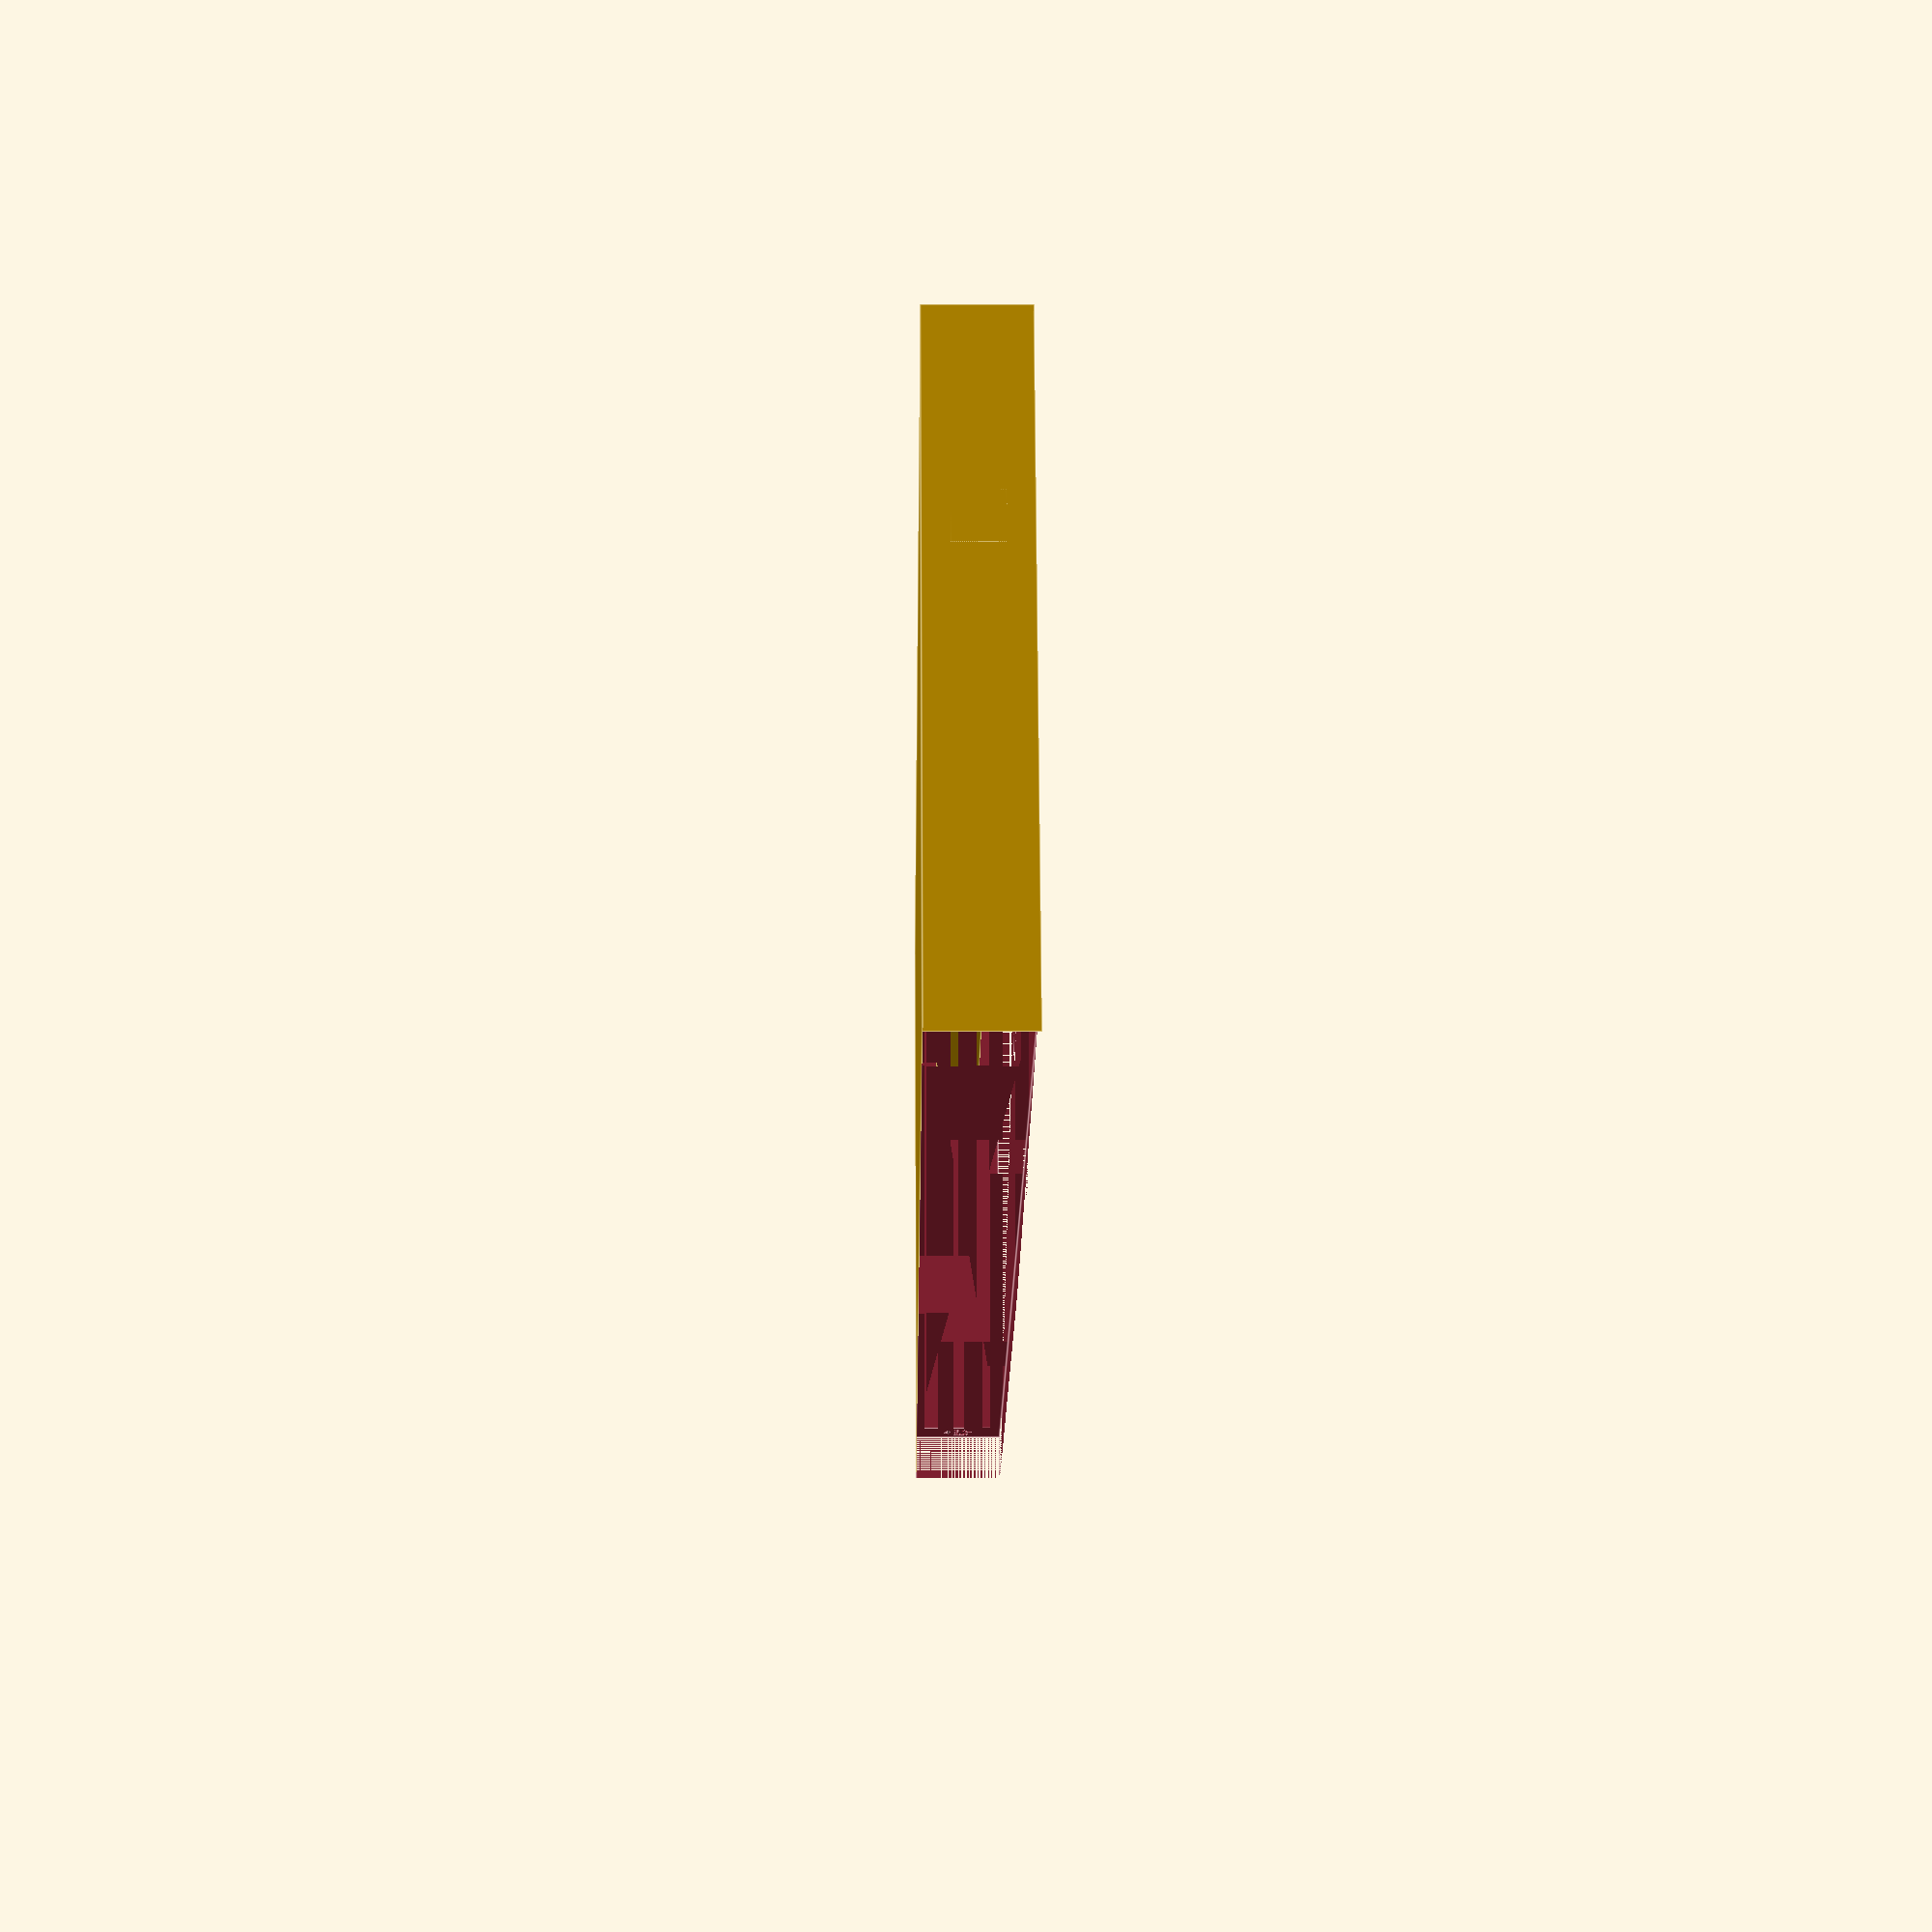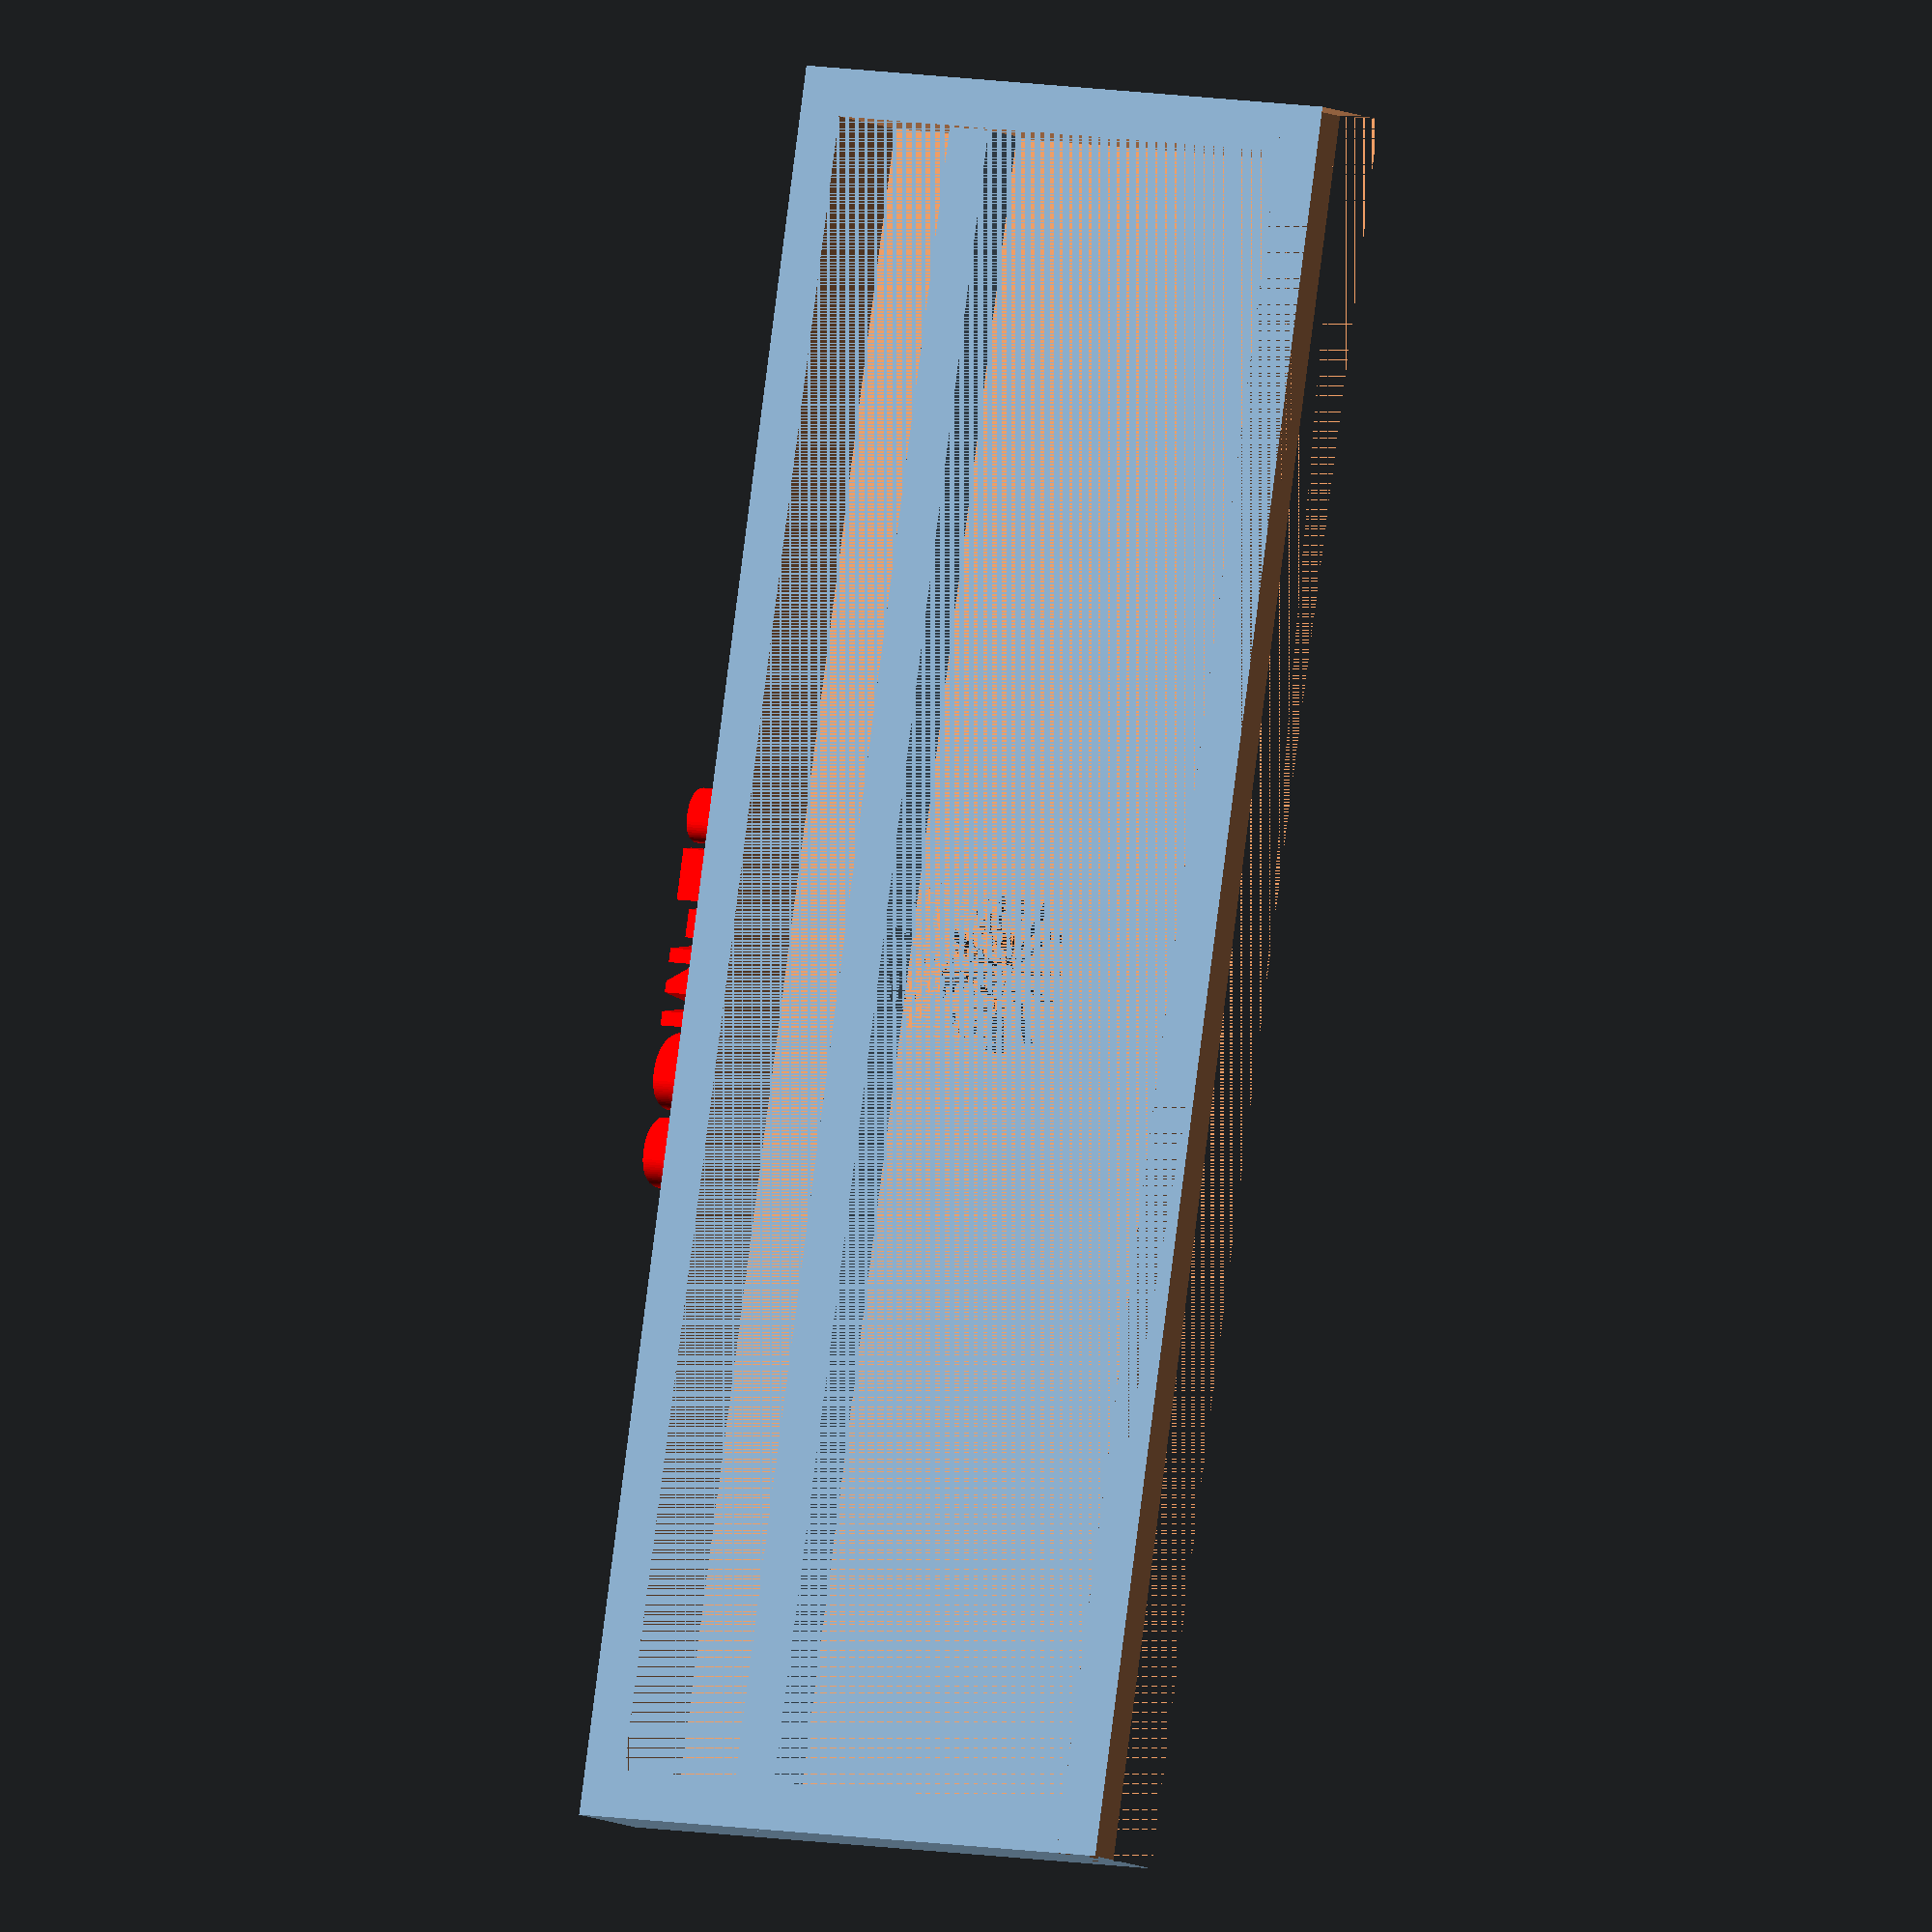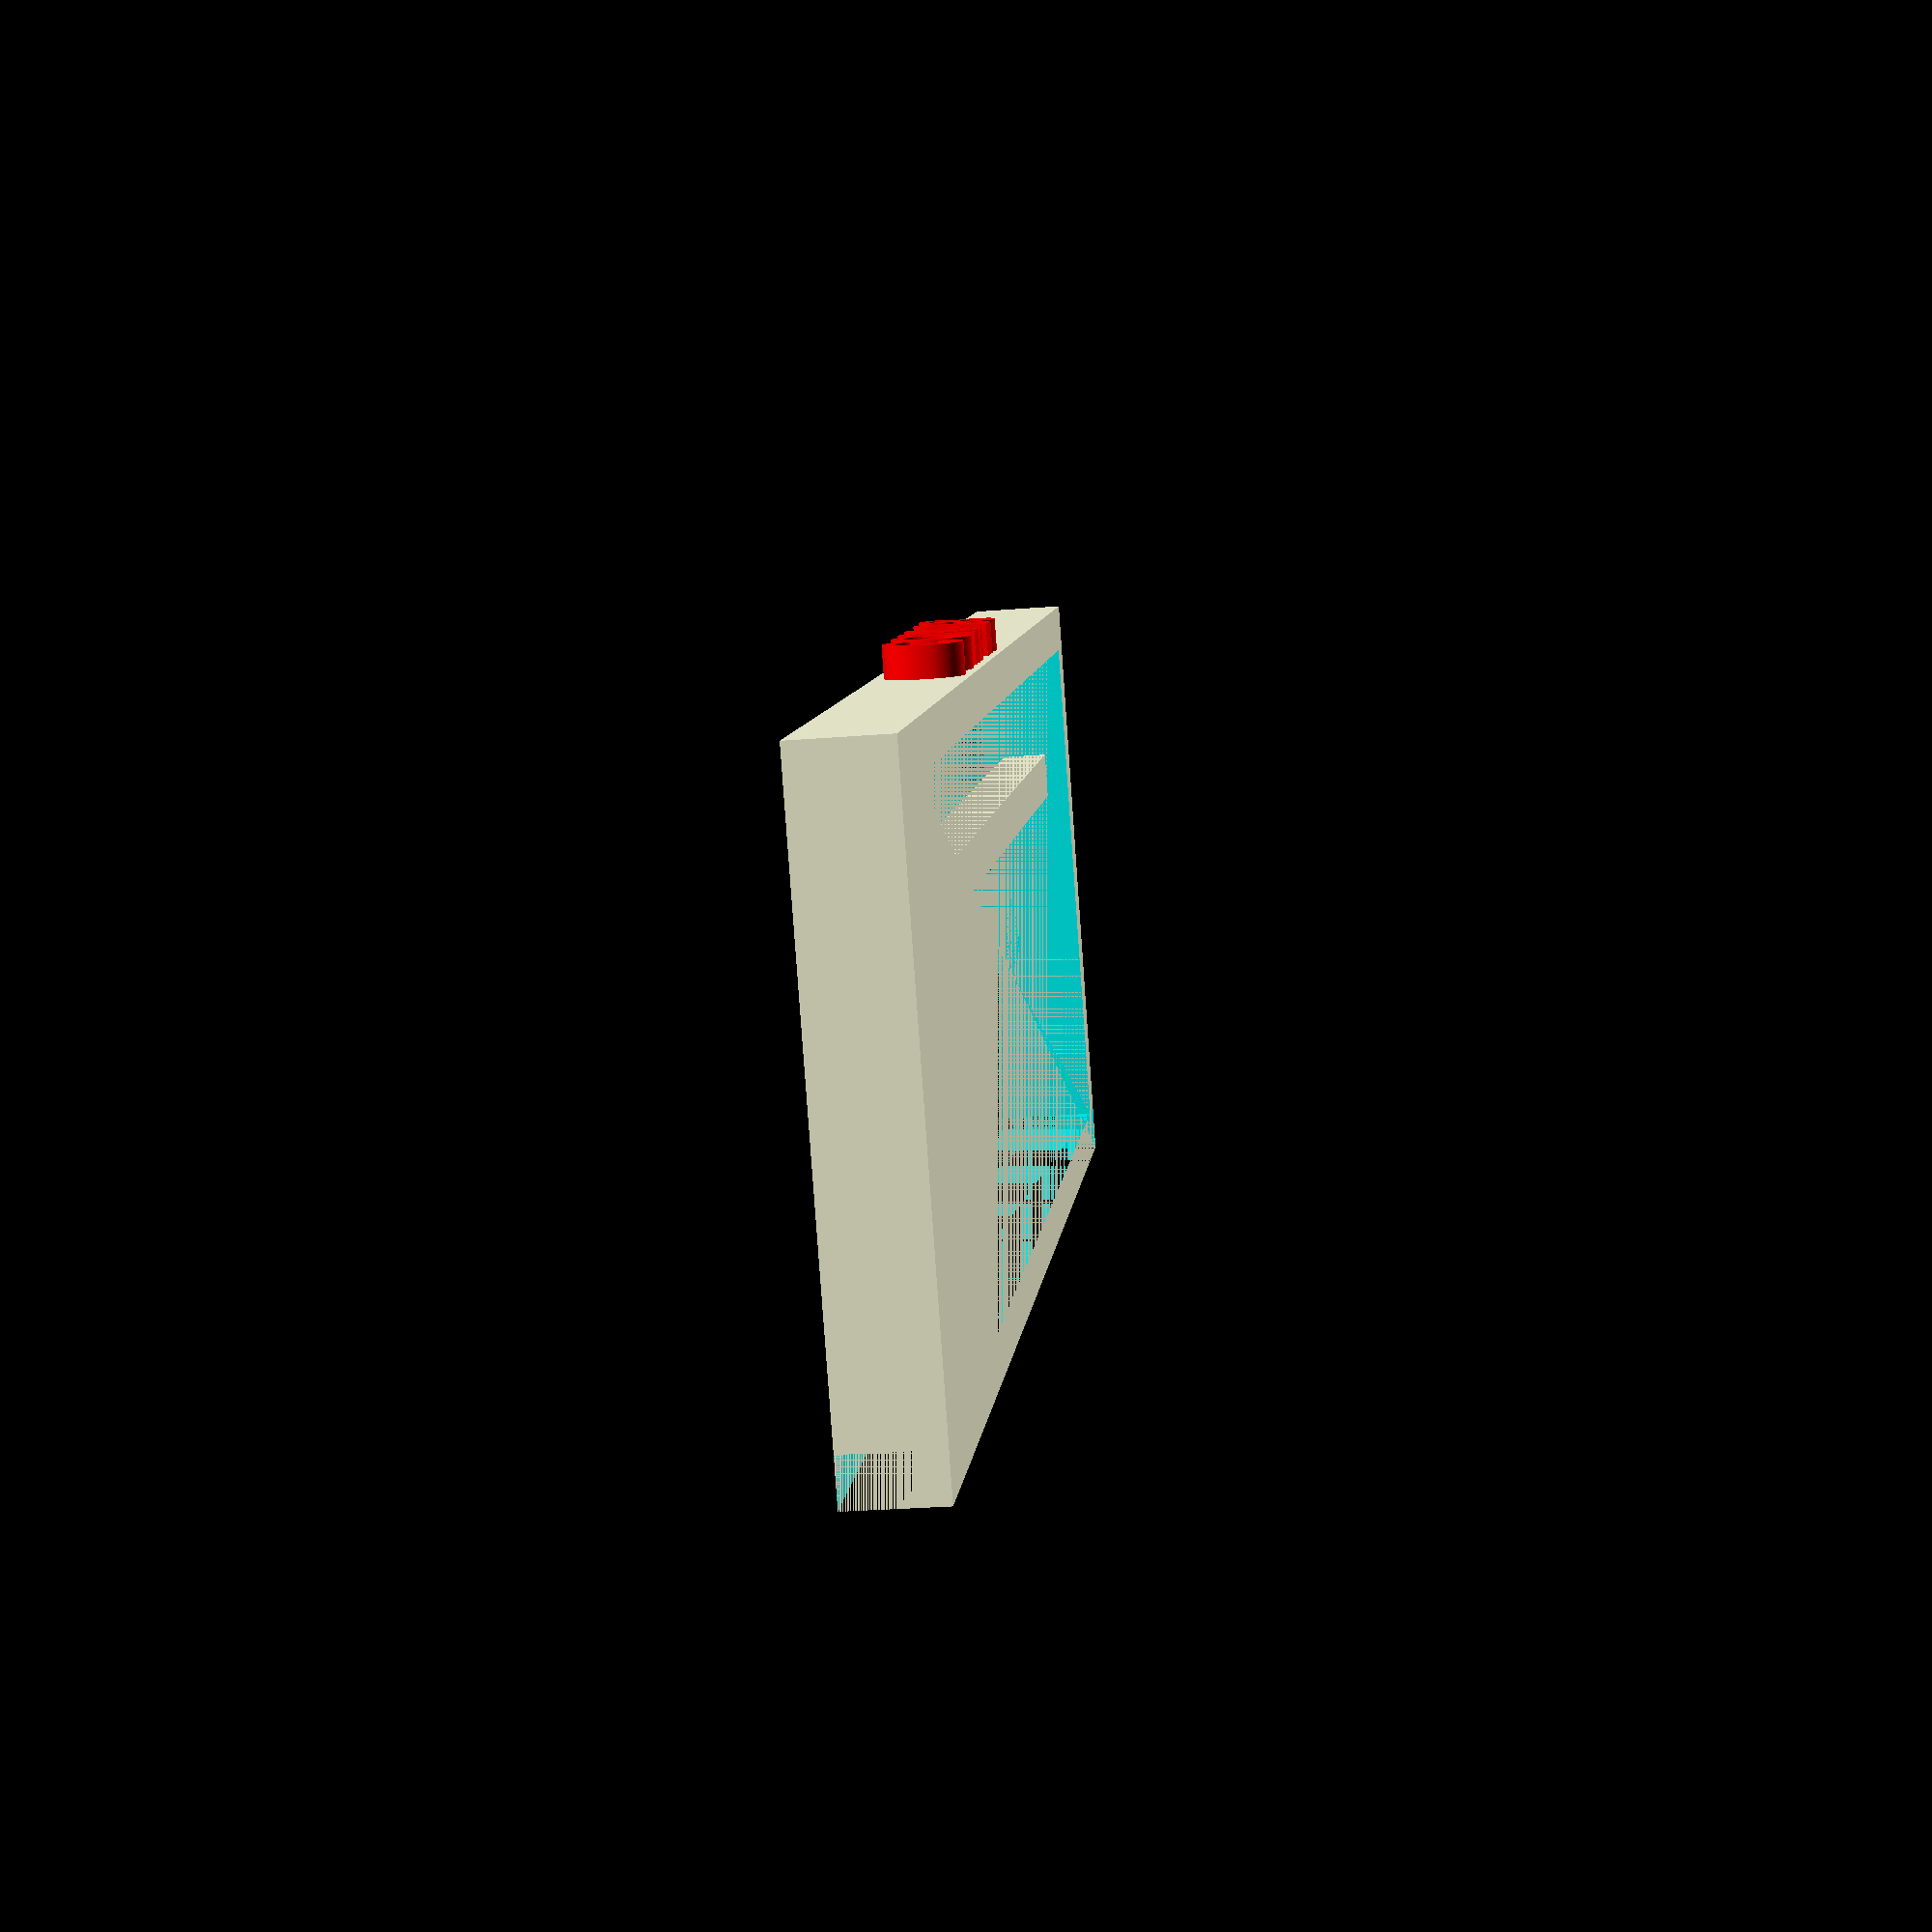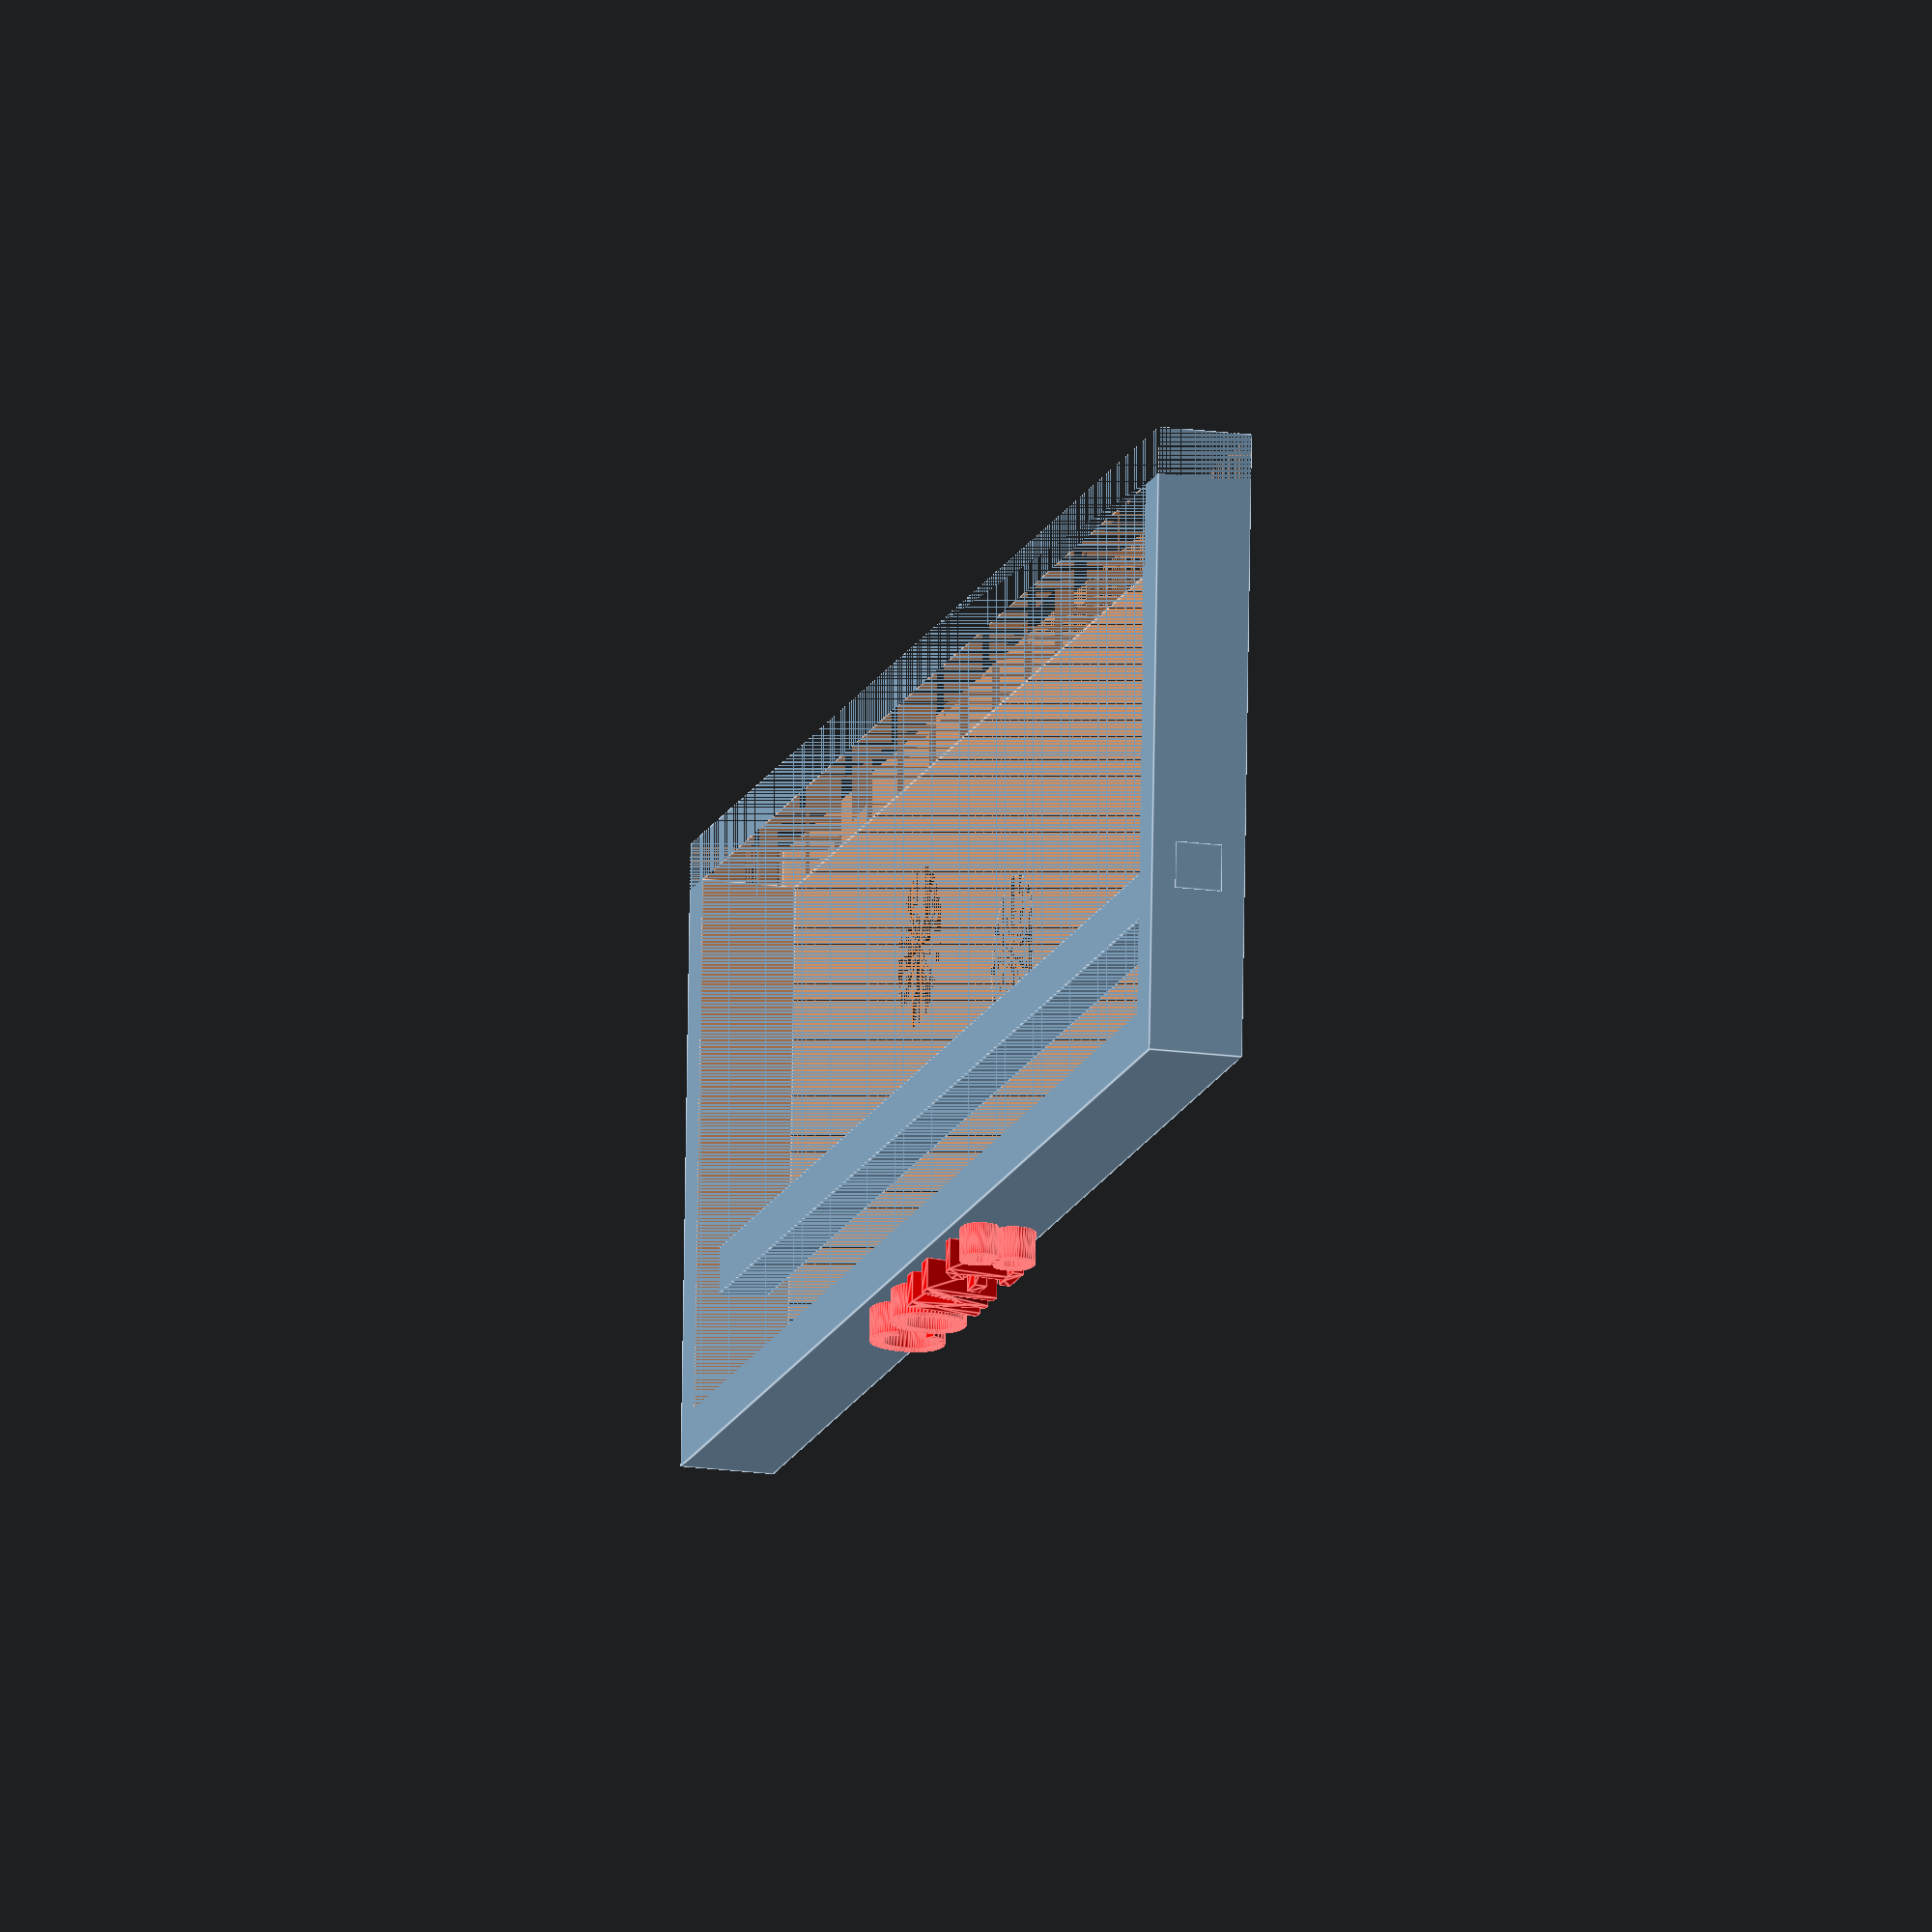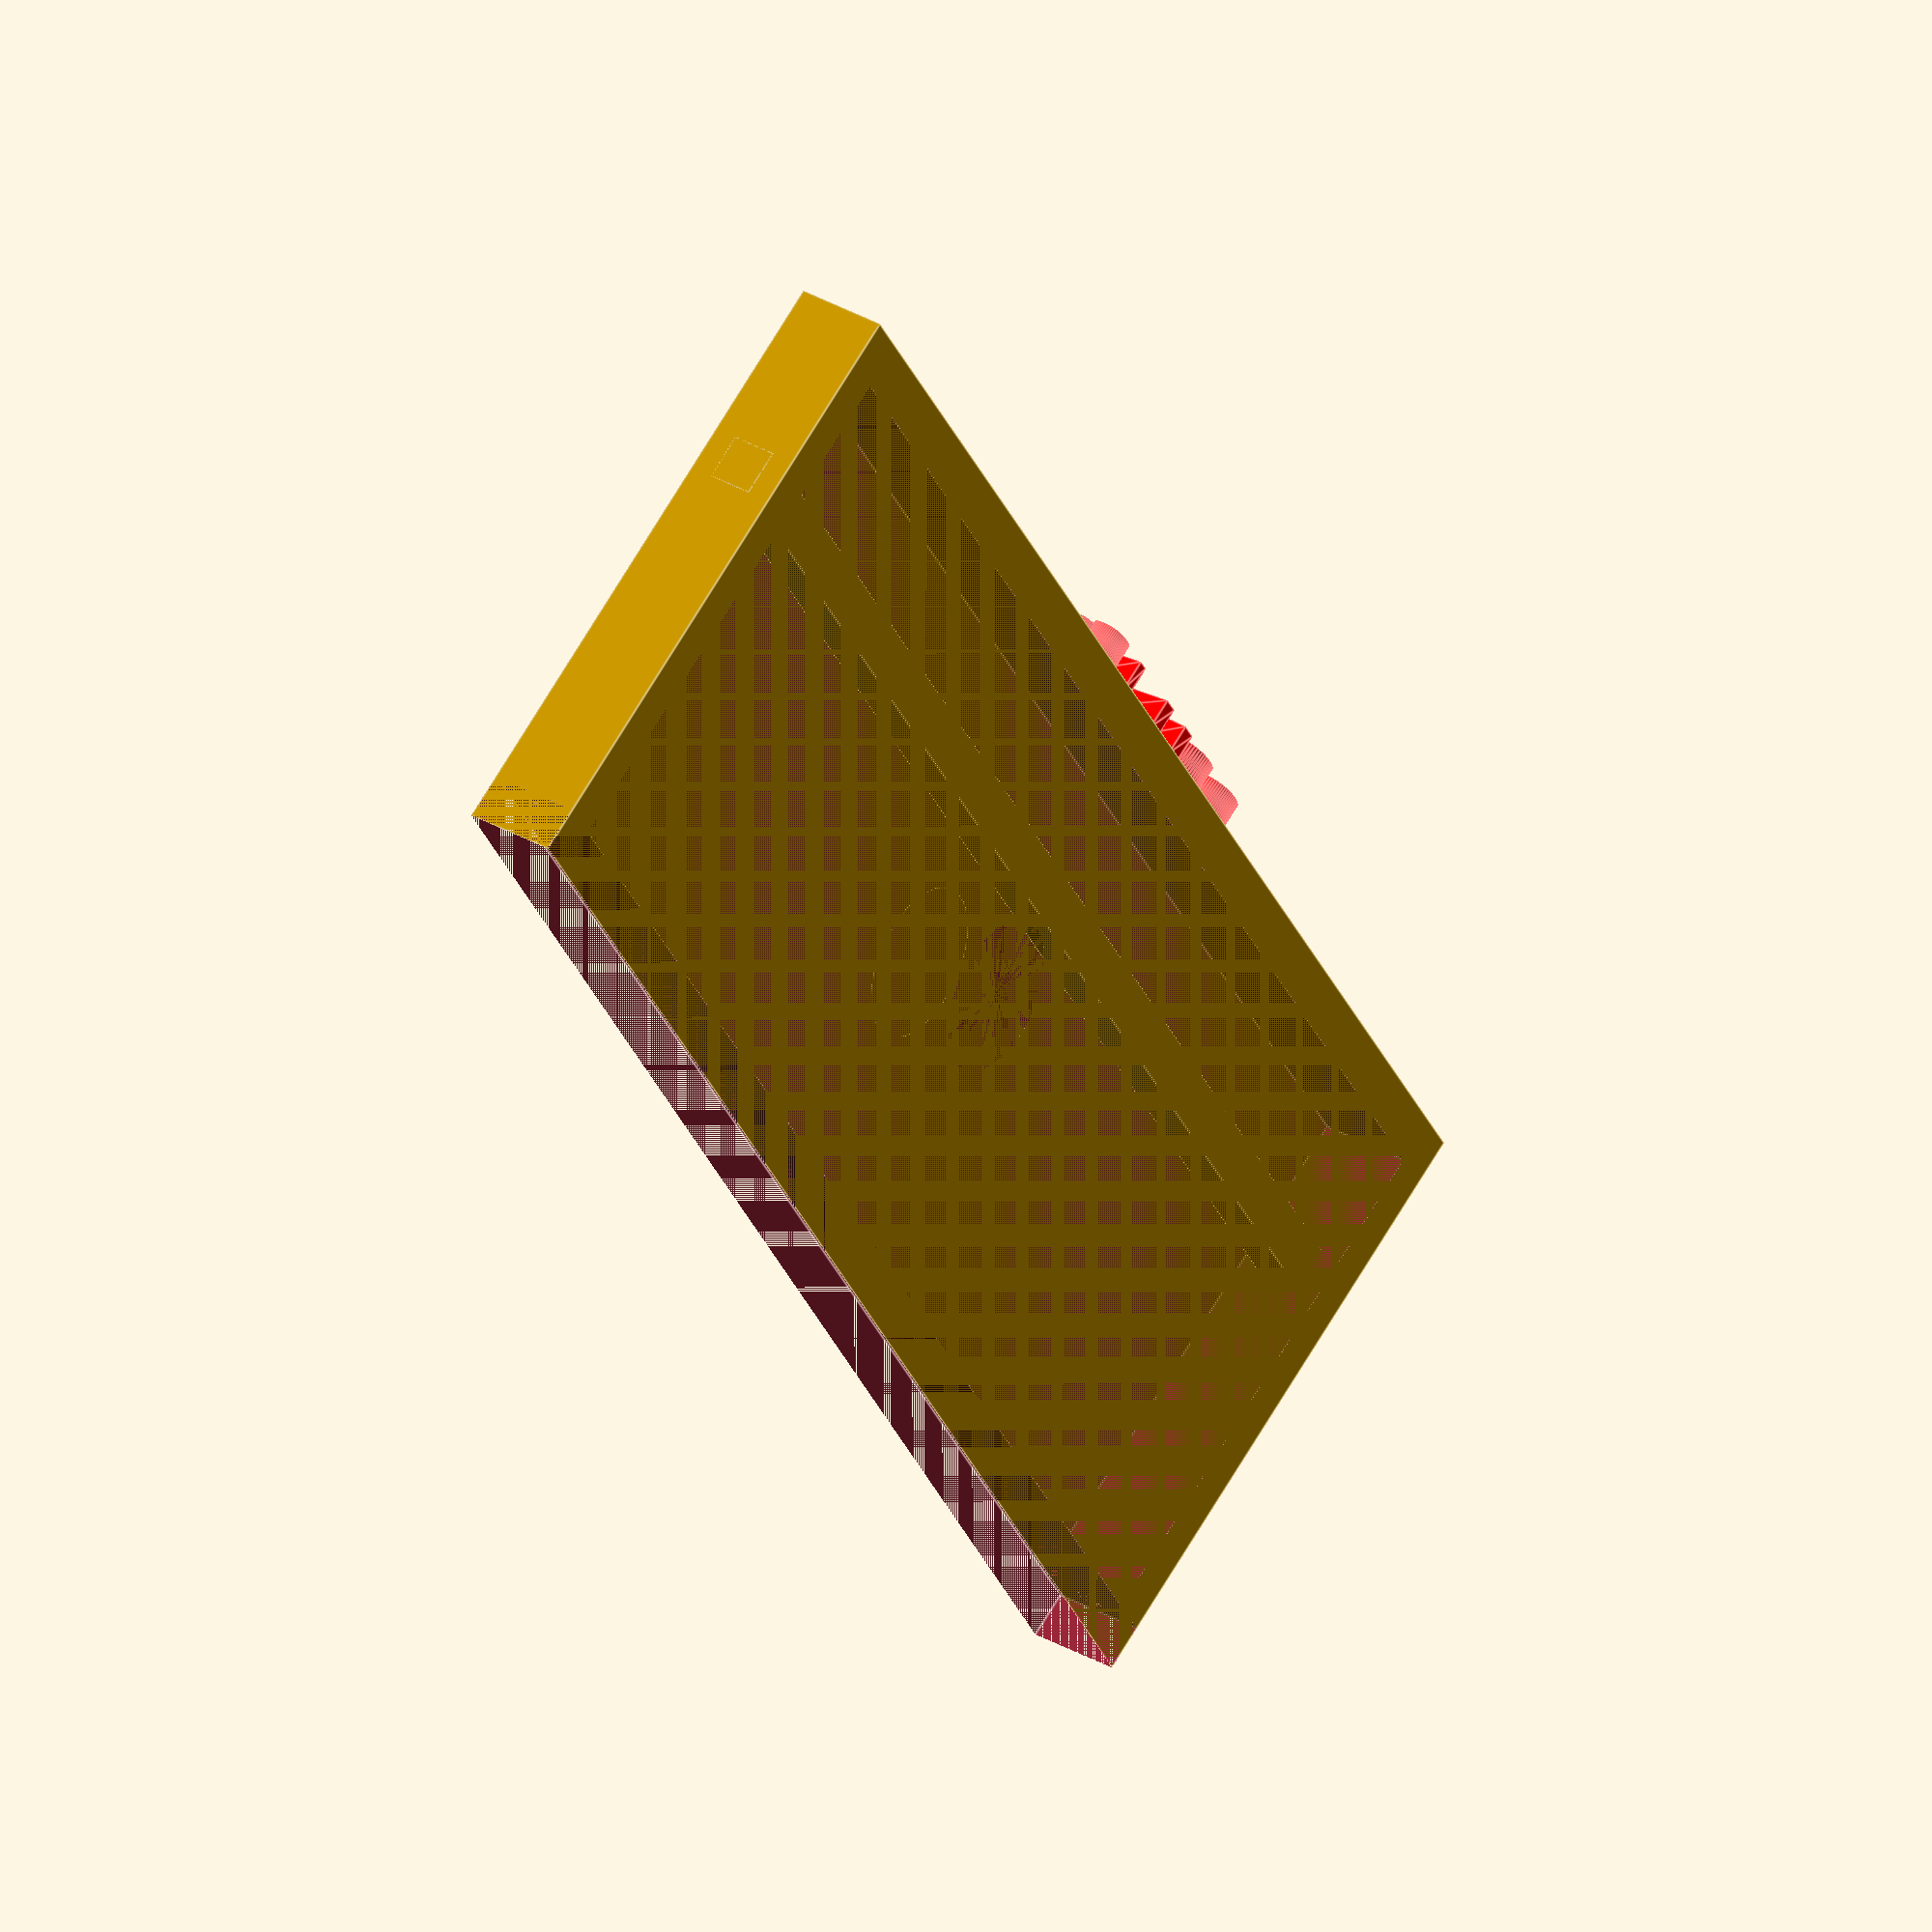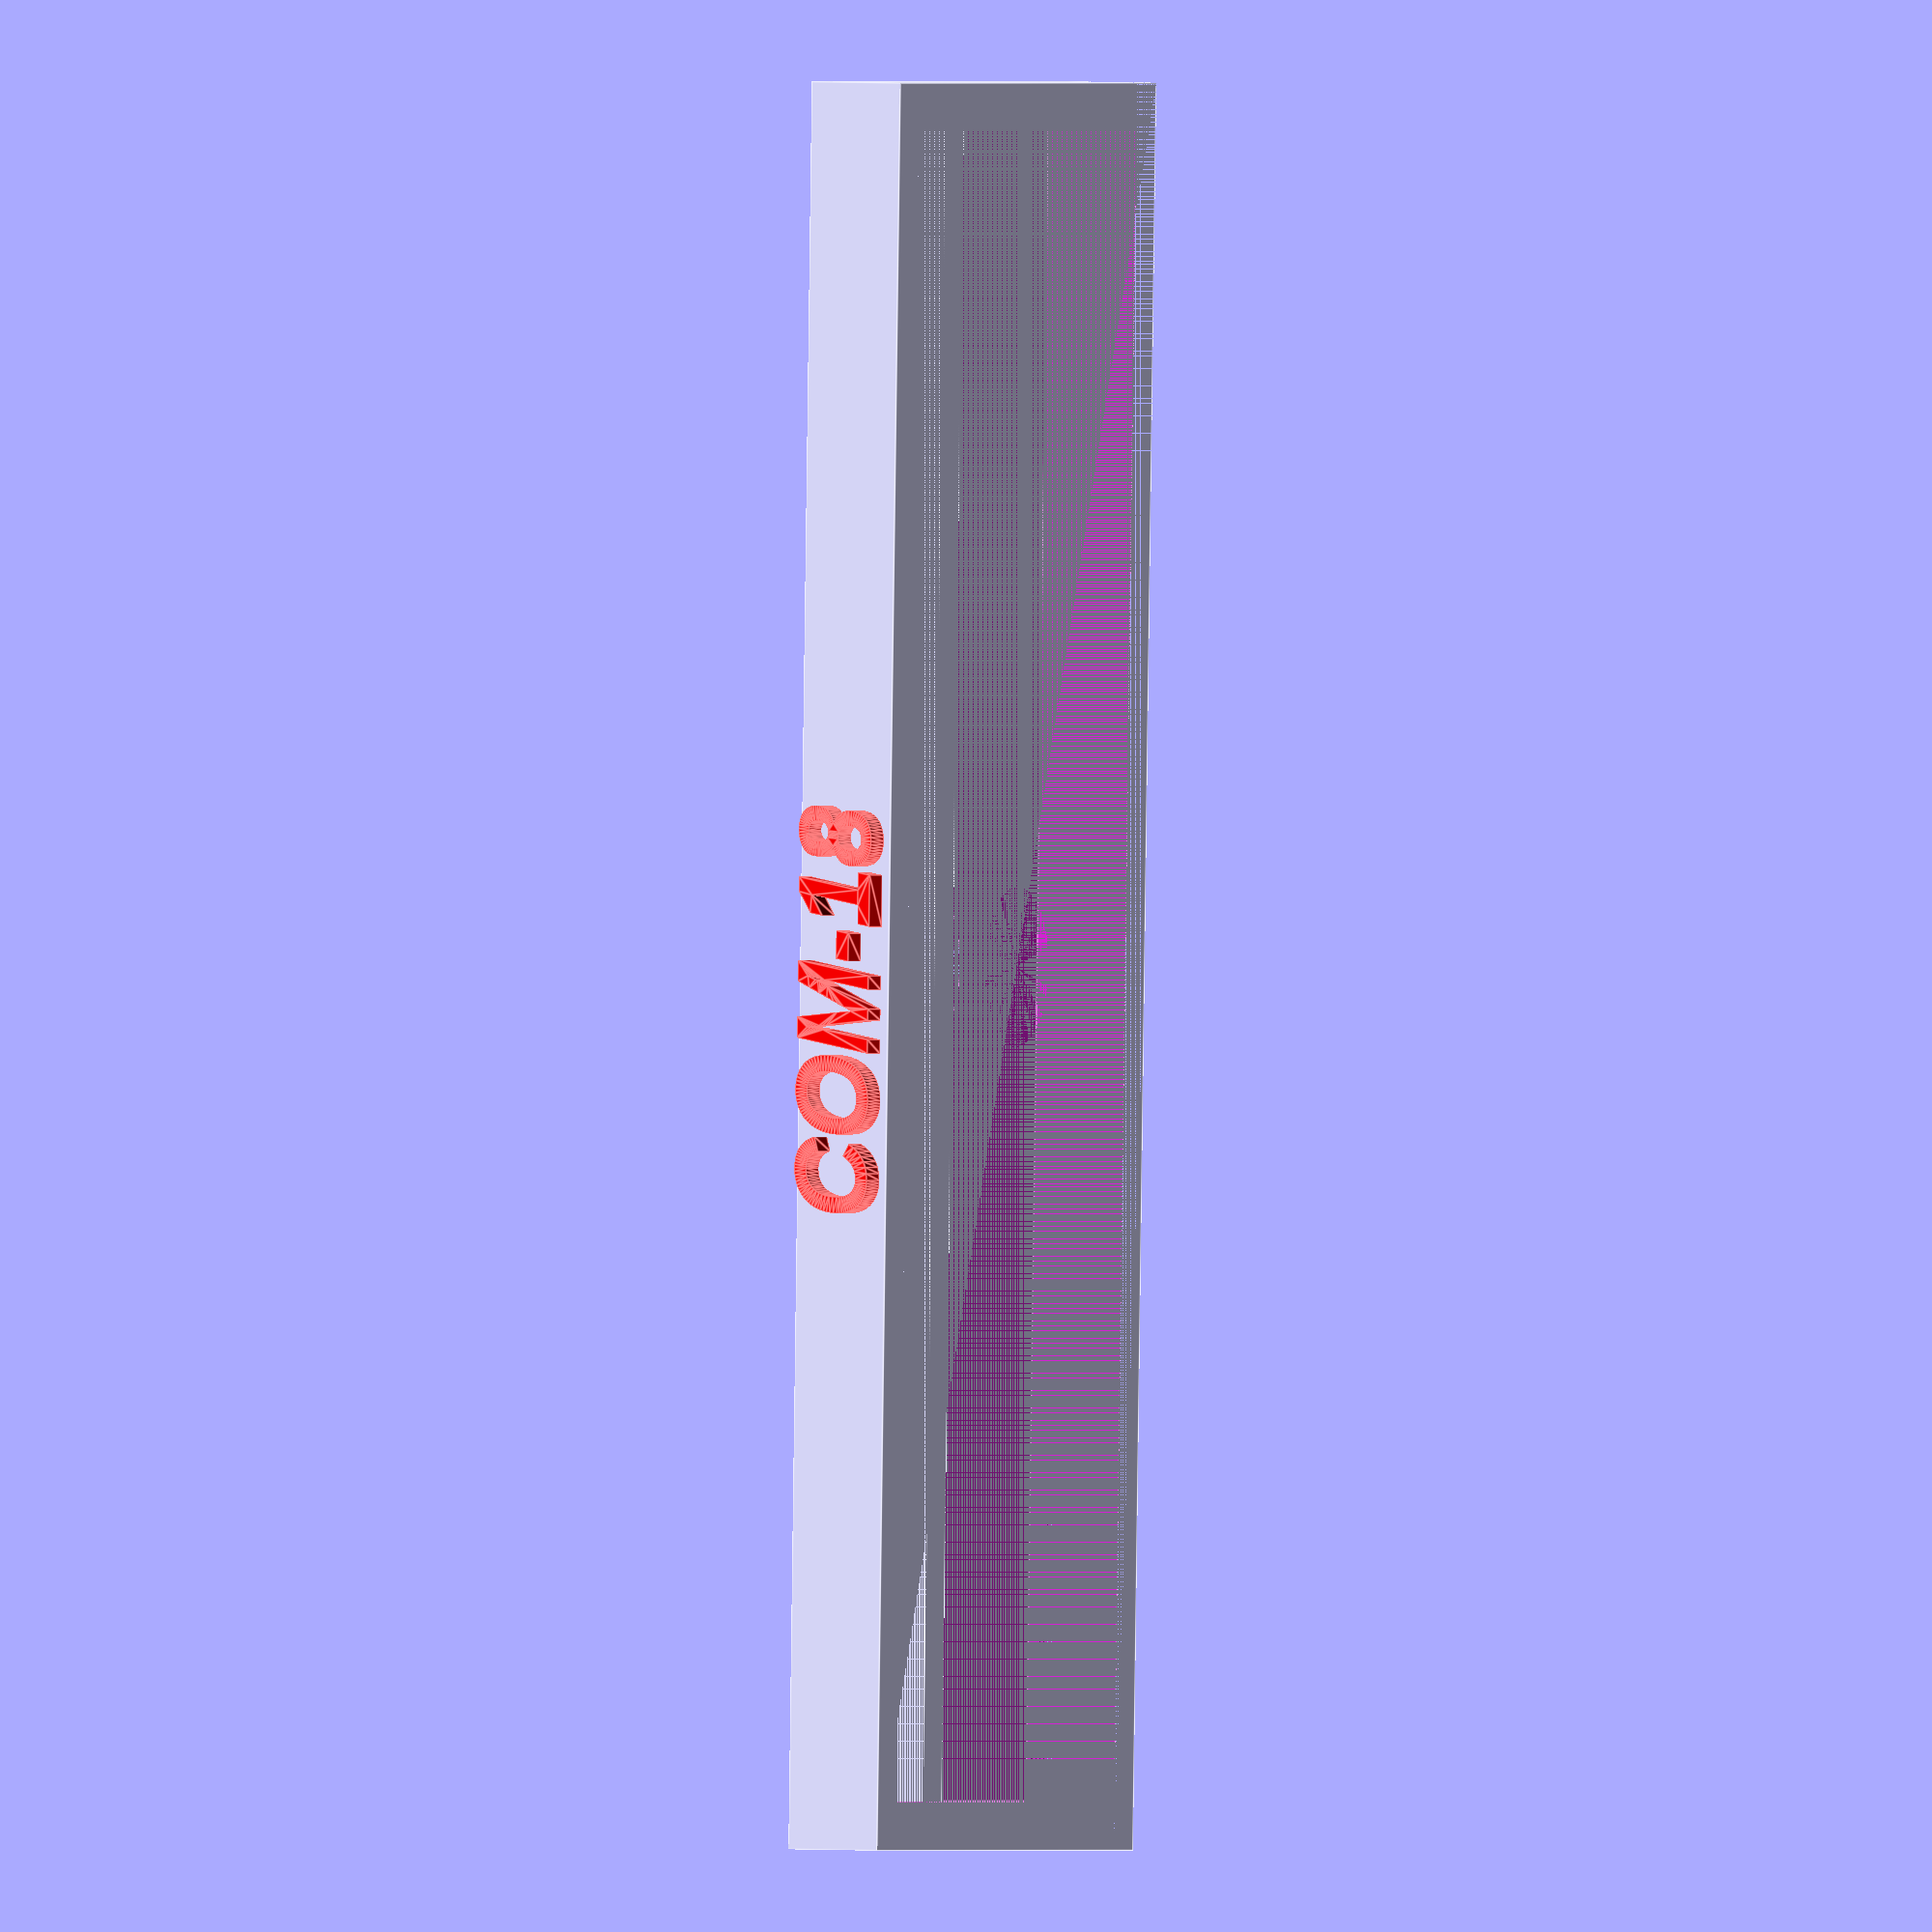
<openscad>
$fn = 50;
height = 80;
width = 12;
length = 220;
 
module border(height, height, width) {
    difference() {
        cube([length, height, width], true);
        
        cube([length - width, height - width, width], true);
        
        translate([0, -height/2, 0])
        cube([length, width, width], true);
        
        rotate(90)
        cylinder(h=width, r=10, center=true);
        

        rotate(90, [1,0,0]) translate([length/2-width/4, 0, height/2-width])
        cylinder(h=width, r=width/6, center=true);
        
        rotate(90, [1,0,0]) translate([-length/2+width/4, 0, height/2-width])
        cylinder(h=width, r=width/6, center=true);
        
                 
 for (a = [1:7]) {
            rotate(90, [1,0,0])    
            translate([a*14, 0, -15])
            cylinder(h=width, r=width/6, center=true);
           }

    }  
}

union() {
    border(height, height, width);
    
    translate([0, height/5, 0])
    cube([length, width/2, width/2], true);
    
    color("red")
    mirror([1,0,0])
    rotate(90, [1,0,0])
    translate([-length/7, -5, -height/2 - 4])
    linear_extrude(4)
    text("COM-18", font = "Liberation Sans:style=Bold Italic");
        
    }

//module hole(height, height, width) {
//    for (a = [1:7]) {
//            rotate(90, [1,0,0])    
//            translate([a*14, 0, -15])
//            cylinder(h=width, r=width/6, center=true);
//           }
//    }
//    
//difference() {
//    border(height, height, width);
//        
//    hole(height, height, width);    
//        
//    
//    rotate(90, [1,0,0])    
//    translate([0, 0, -15])
//    cylinder(h=width, r=width/6, center=true);
//        
//    mirror([1,0,0]) hole(height, height, width);
//        
//    }
</openscad>
<views>
elev=172.8 azim=204.9 roll=270.8 proj=p view=edges
elev=189.2 azim=260.9 roll=324.4 proj=o view=solid
elev=29.7 azim=37.1 roll=96.7 proj=p view=solid
elev=17.6 azim=183.3 roll=74.6 proj=o view=edges
elev=325.4 azim=58.3 roll=307.4 proj=o view=edges
elev=177.9 azim=268.1 roll=66.5 proj=o view=edges
</views>
